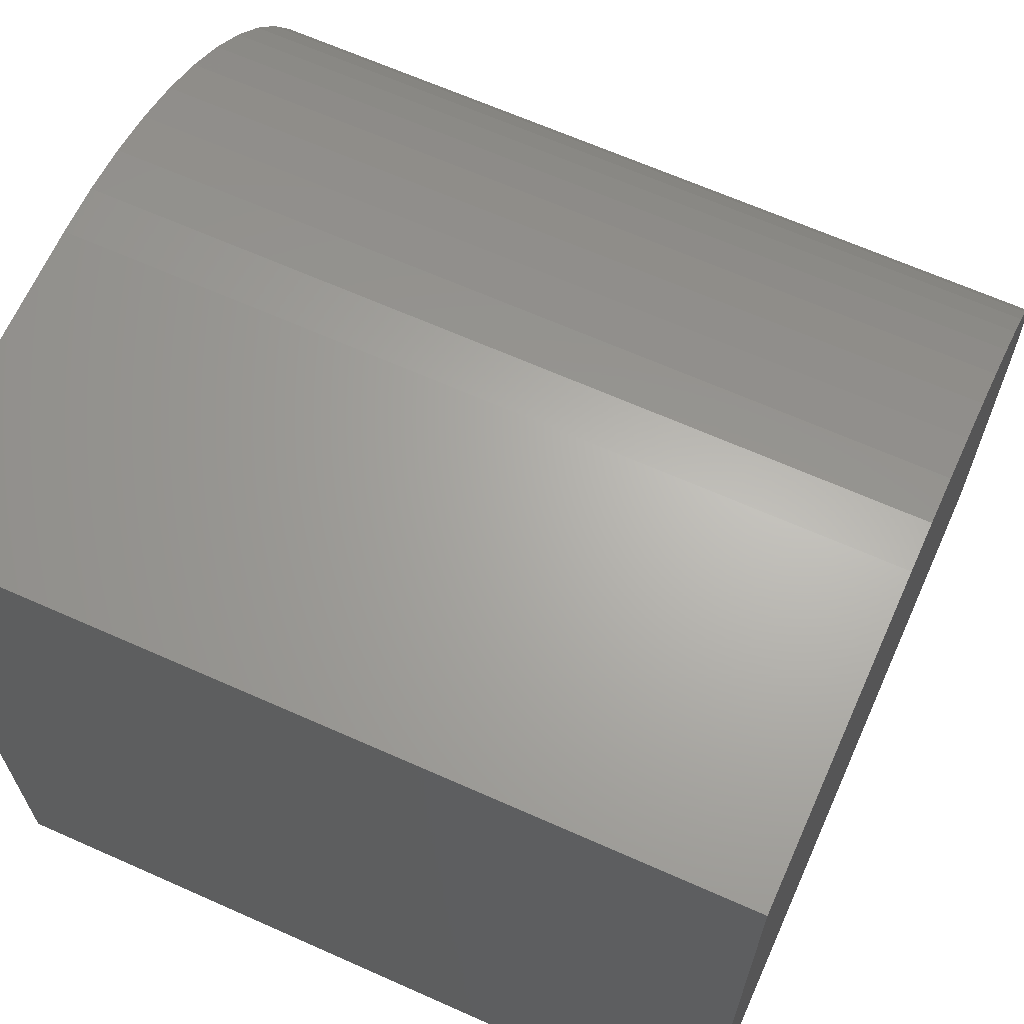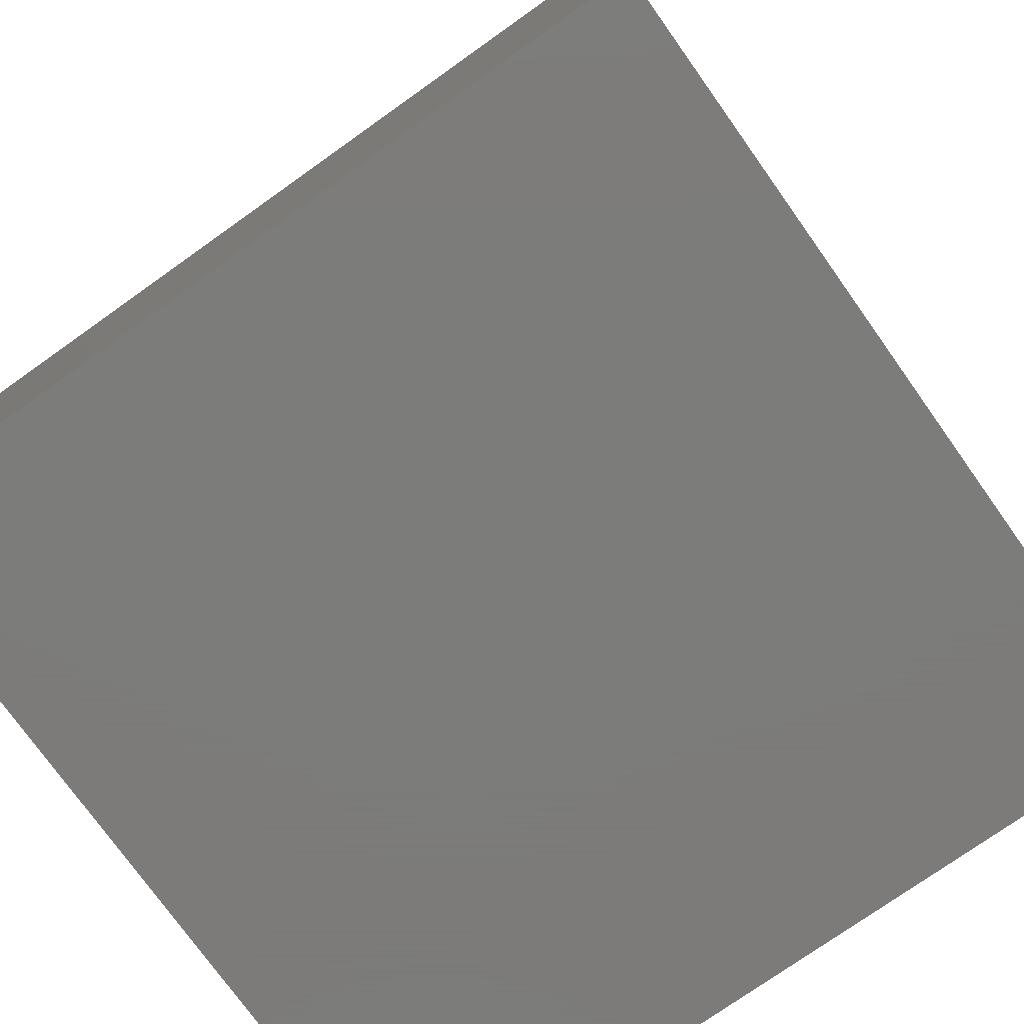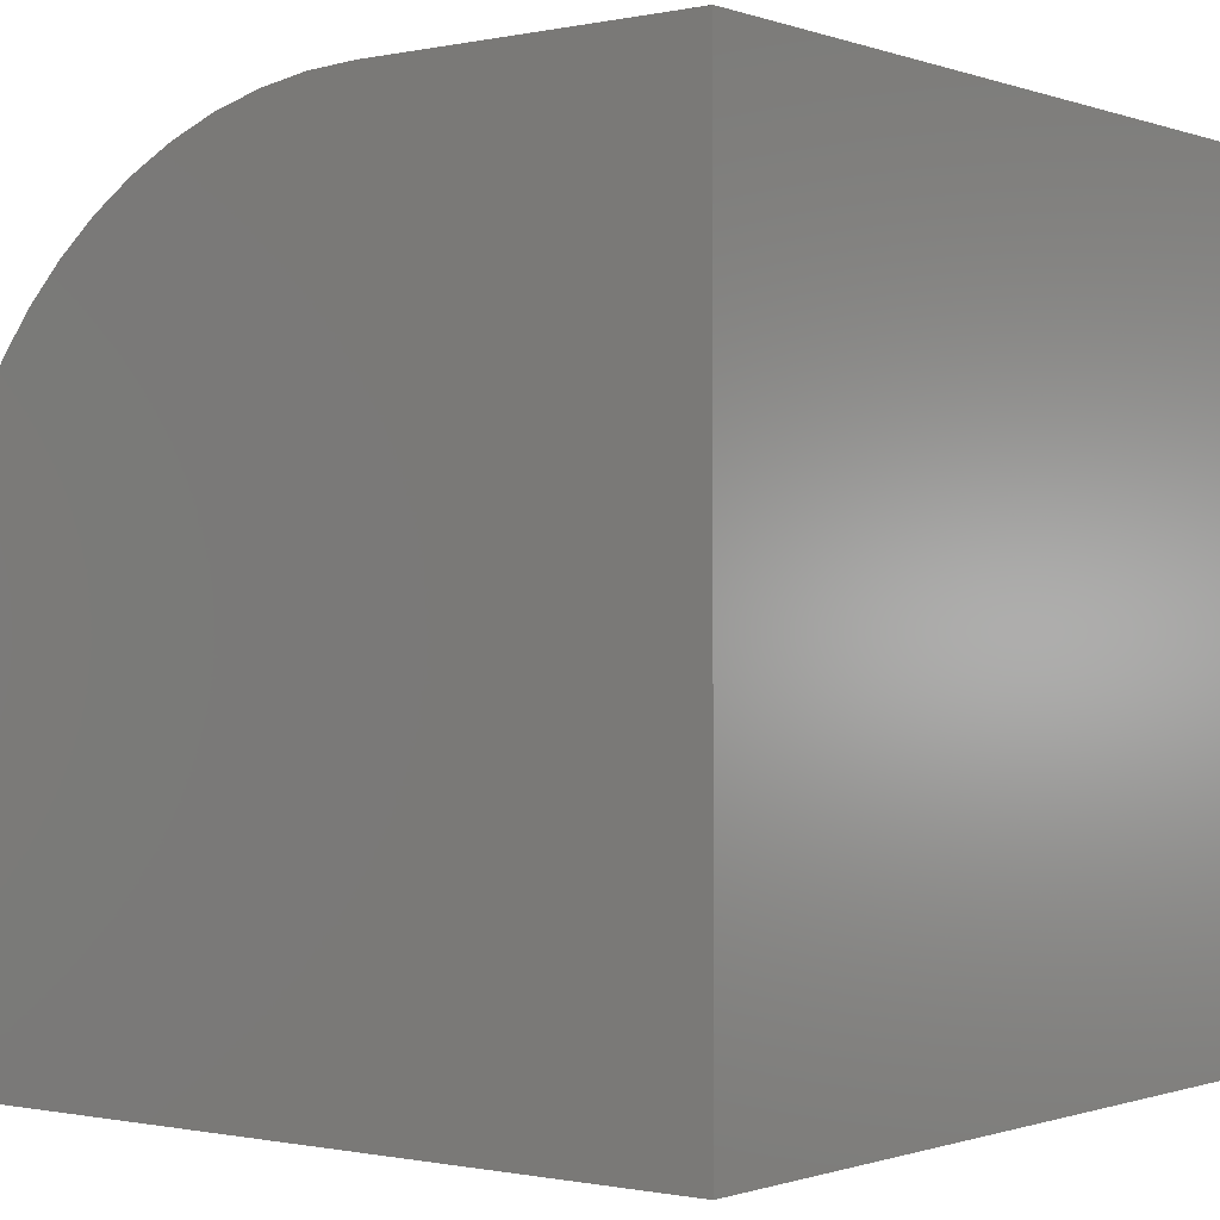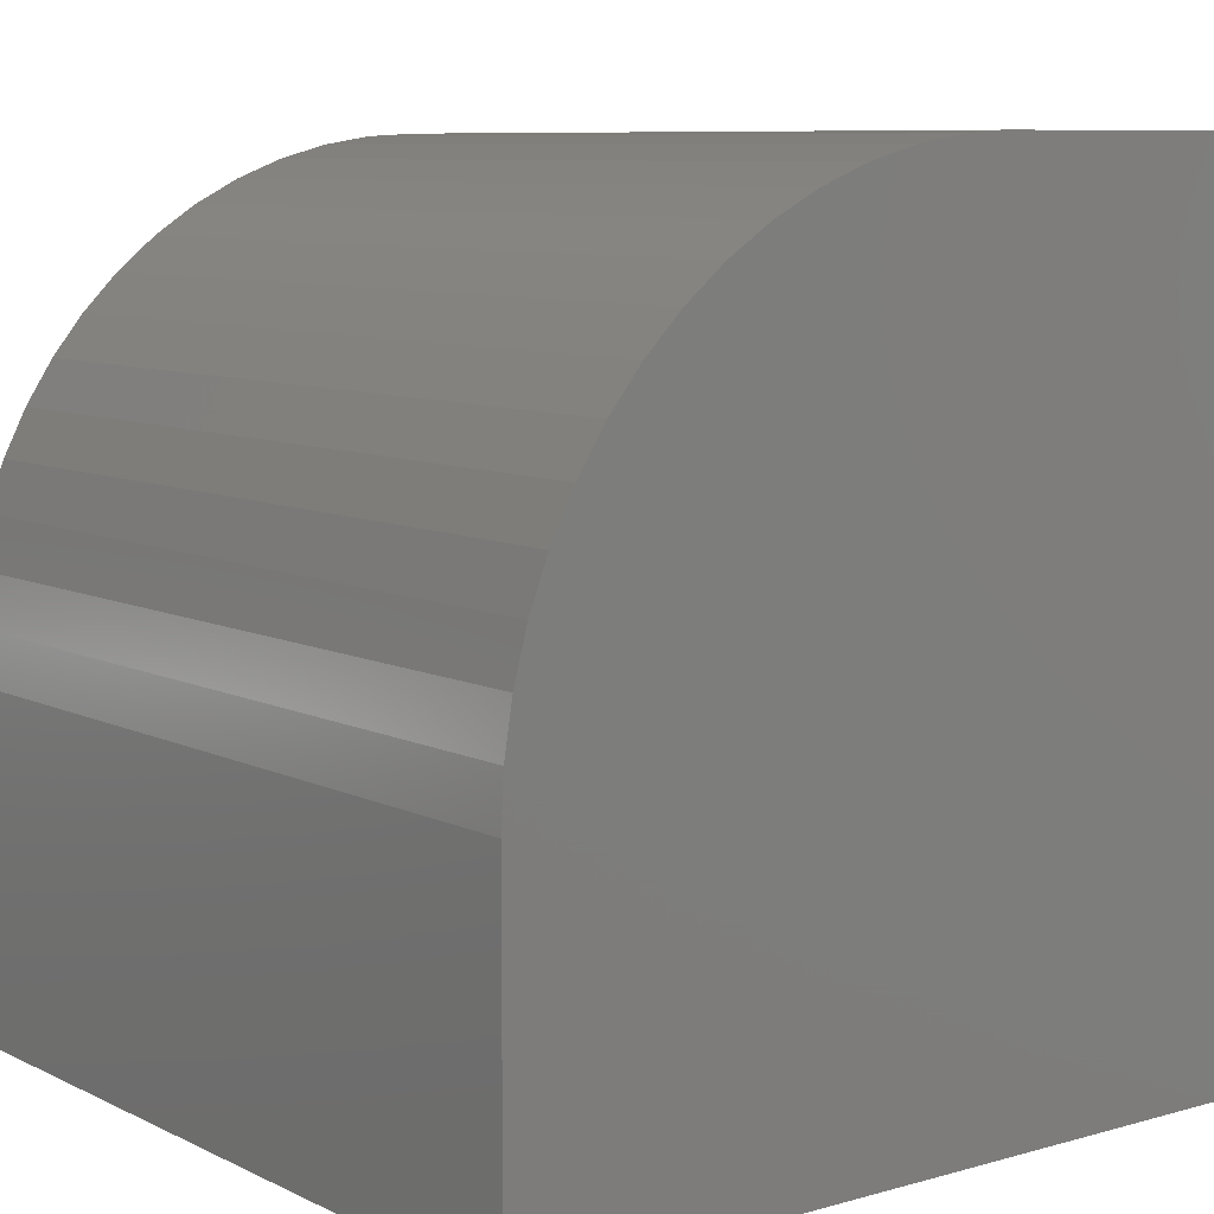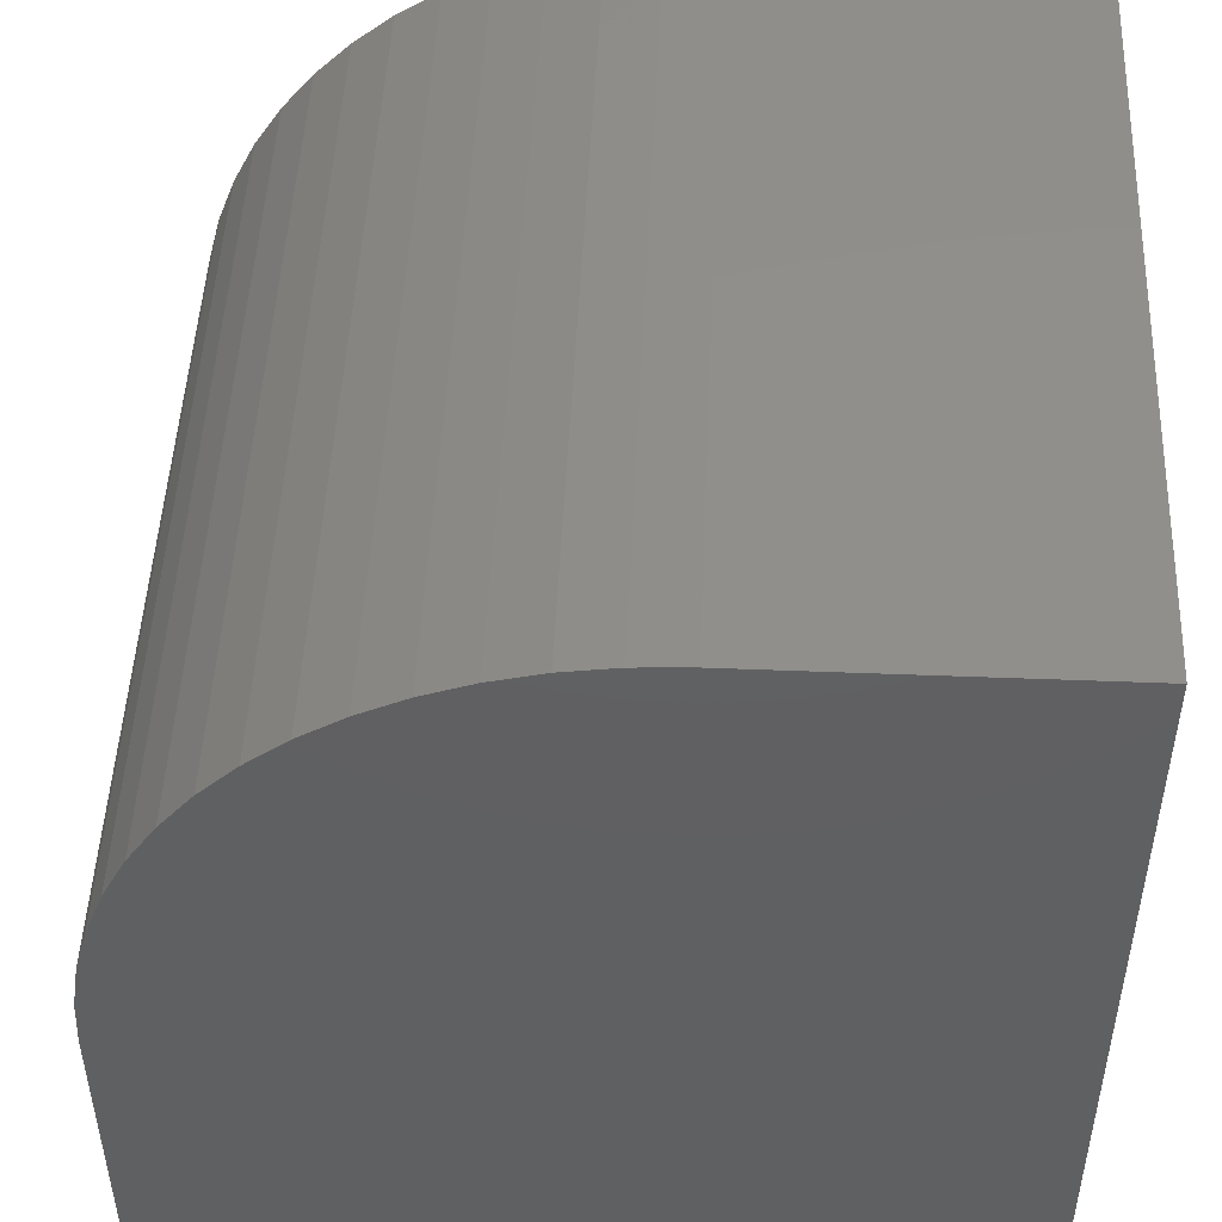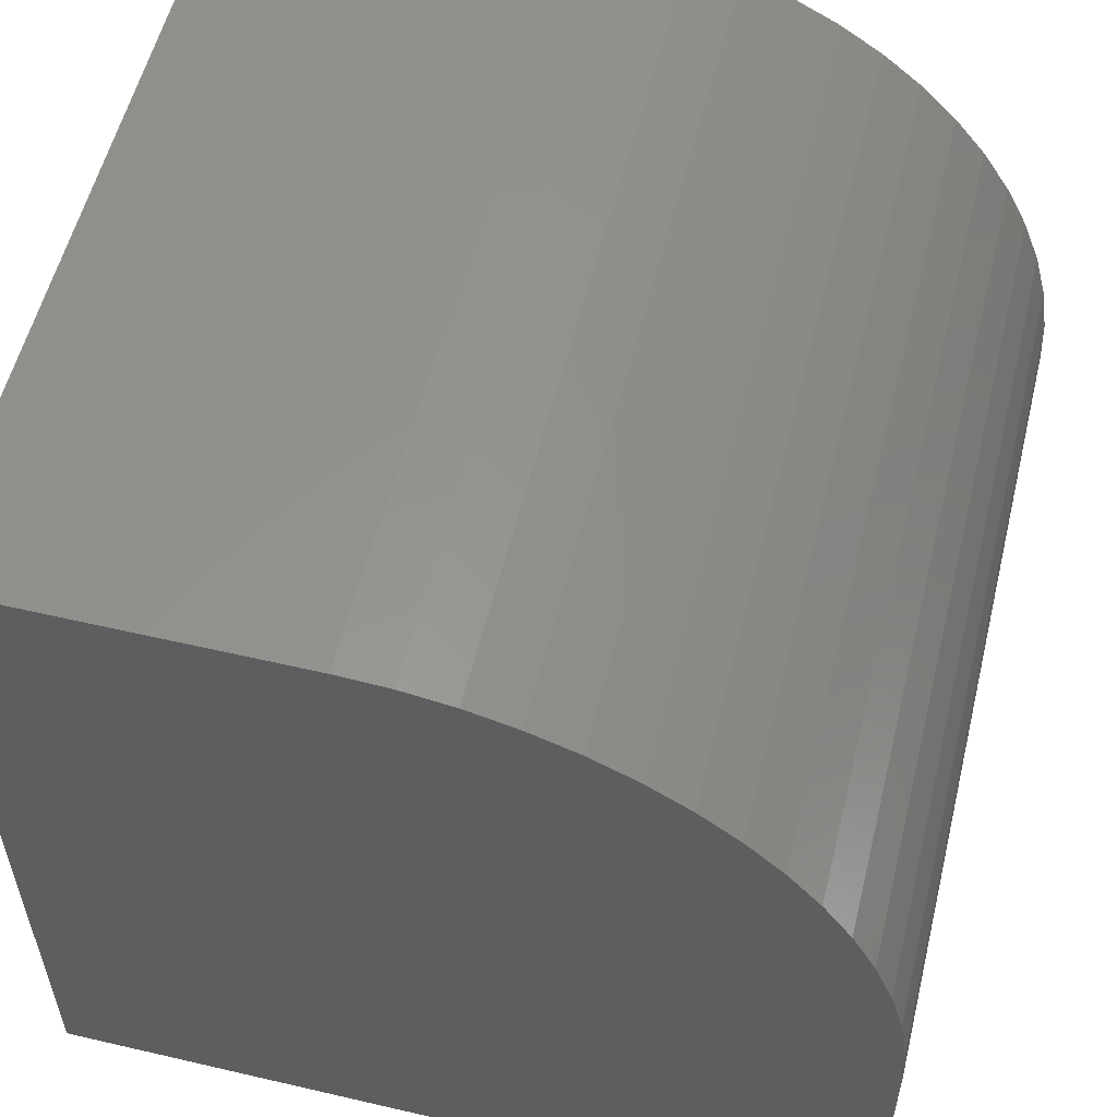
<metadata>
{"format":"stl","ext":"stl","renderer":"f3d","projection":"perspective","resolution":1024,"background":"white","views":[{"elev":65.9,"azim":24.1,"up":"+Z"},{"elev":-75.2,"azim":-144.6,"up":"+Z"},{"elev":-0.6,"azim":128.0,"up":"+Y"},{"elev":8.3,"azim":52.3,"up":"+Y"},{"elev":48.6,"azim":-87.5,"up":"+Z"},{"elev":56.2,"azim":-76.3,"up":"+Y"}]}
</metadata>
<code>
# stl→obj: 38 verts, 72 faces
v 0 10 4.04
v 0 10 0
v 0 0 0
v 0 9.967 4.663
v 0 0 10
v 0 4.04 10
v 0 8.862 7.543
v 0 9.201 7.02
v 0 9.485 6.464
v 0 9.708 5.882
v 0 9.87 5.279
v 0 4.663 9.967
v 0 5.279 9.87
v 0 5.882 9.708
v 0 6.464 9.485
v 0 7.02 9.201
v 0 7.543 8.862
v 0 8.028 8.469
v 0 8.469 8.028
v 10 4.04 10
v 10 0 10
v 10 10 0
v 10 10 4.04
v 10 0 0
v 10 9.967 4.663
v 10 9.87 5.279
v 10 8.469 8.028
v 10 8.862 7.543
v 10 9.201 7.02
v 10 9.708 5.882
v 10 9.485 6.464
v 10 7.02 9.201
v 10 6.464 9.485
v 10 5.882 9.708
v 10 5.279 9.87
v 10 4.663 9.967
v 10 8.028 8.469
v 10 7.543 8.862
f 1 2 3
f 1 3 4
f 3 5 6
f 7 8 3
f 3 8 9
f 9 10 3
f 3 10 11
f 3 11 4
f 6 12 3
f 3 12 13
f 3 13 14
f 14 15 3
f 3 15 16
f 3 16 17
f 17 18 3
f 3 18 19
f 3 19 7
f 6 5 20
f 20 5 21
f 22 23 24
f 24 23 25
f 24 25 26
f 27 24 28
f 28 24 29
f 26 30 24
f 24 30 31
f 24 31 29
f 32 33 24
f 24 33 34
f 24 34 35
f 35 36 24
f 24 36 20
f 24 20 21
f 27 37 24
f 24 37 38
f 24 38 32
f 2 22 3
f 3 22 24
f 23 22 1
f 1 22 2
f 24 21 3
f 3 21 5
f 6 20 36
f 6 36 12
f 12 36 35
f 12 35 13
f 13 35 34
f 13 34 14
f 14 34 33
f 14 33 15
f 15 33 32
f 15 32 16
f 16 32 38
f 16 38 17
f 17 38 37
f 17 37 18
f 18 37 27
f 18 27 19
f 19 27 28
f 19 28 7
f 7 28 29
f 7 29 8
f 8 29 31
f 8 31 9
f 9 31 30
f 9 30 10
f 10 30 26
f 10 26 11
f 11 26 25
f 11 25 4
f 4 25 23
f 4 23 1

</code>
